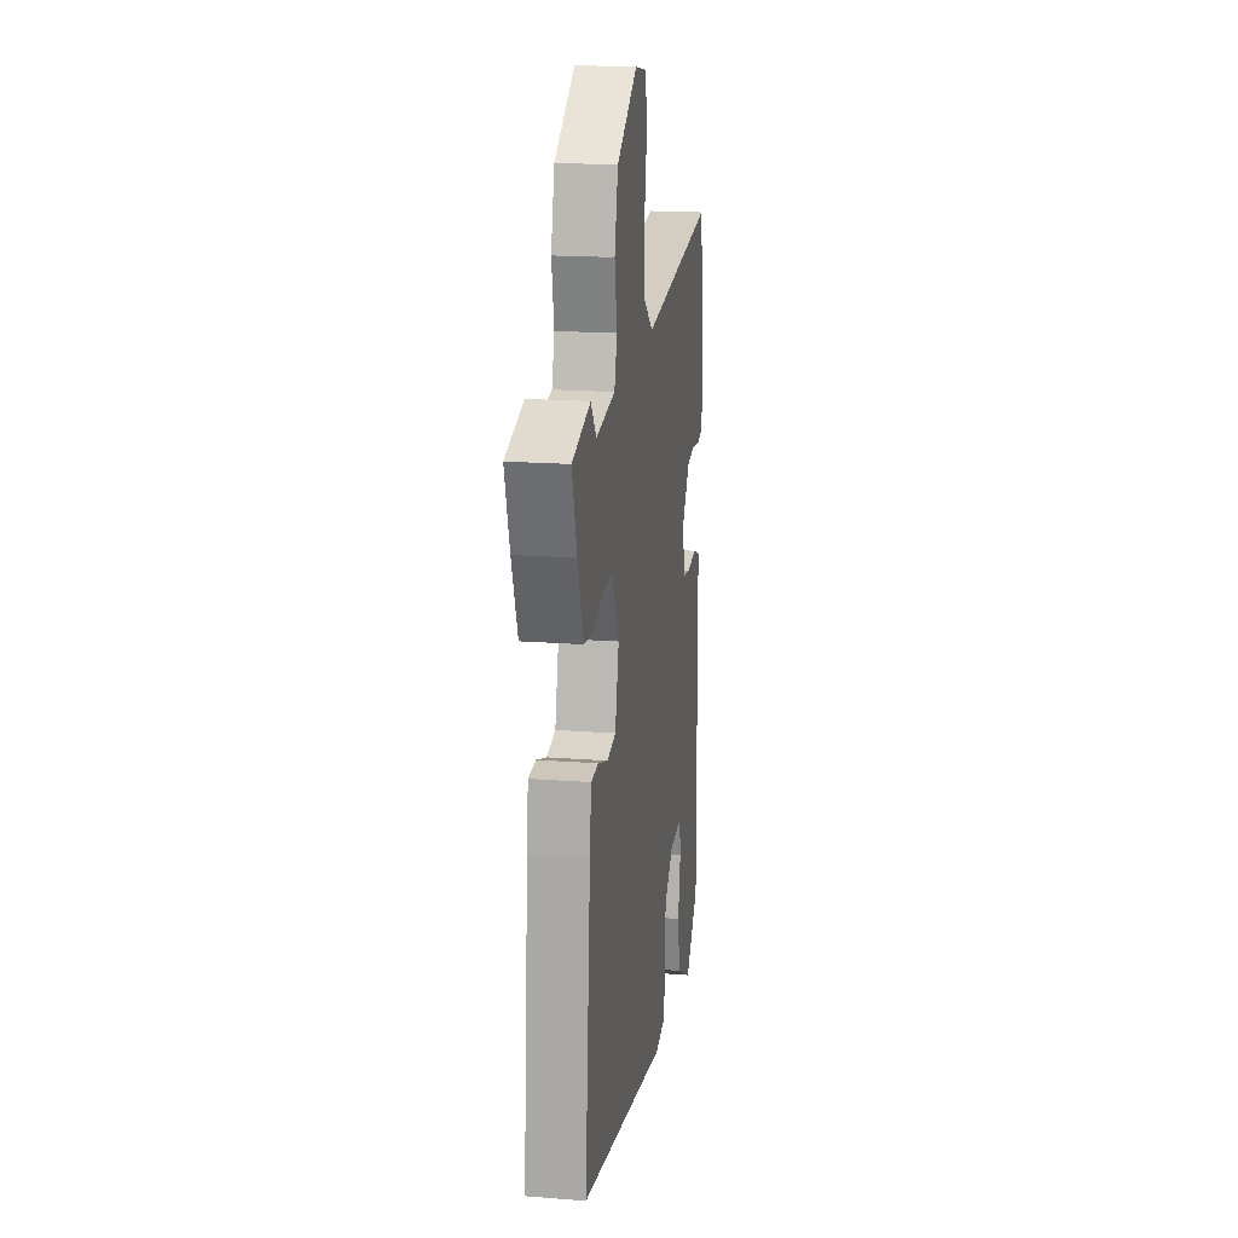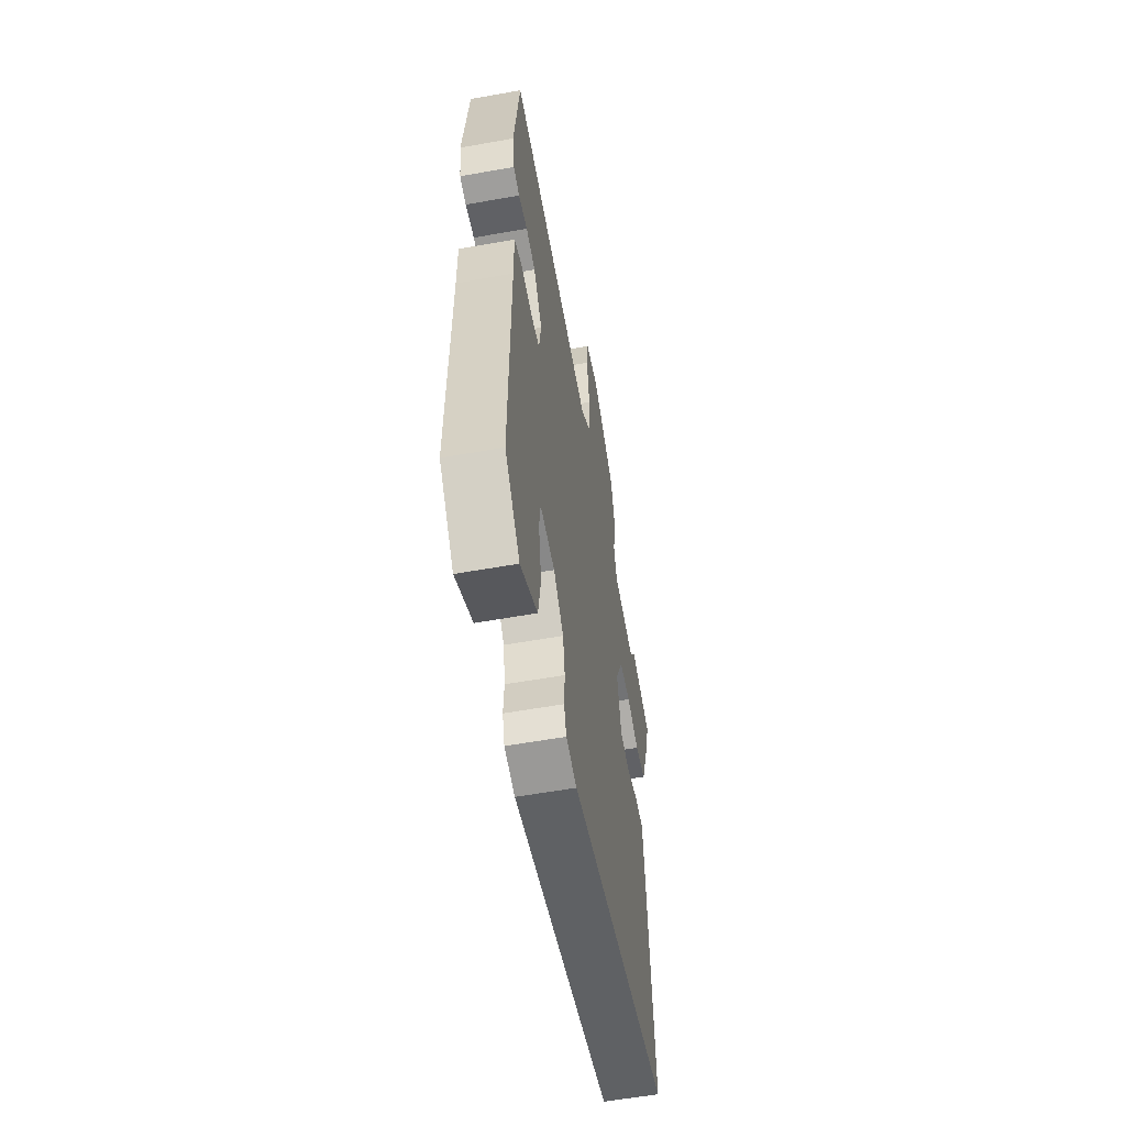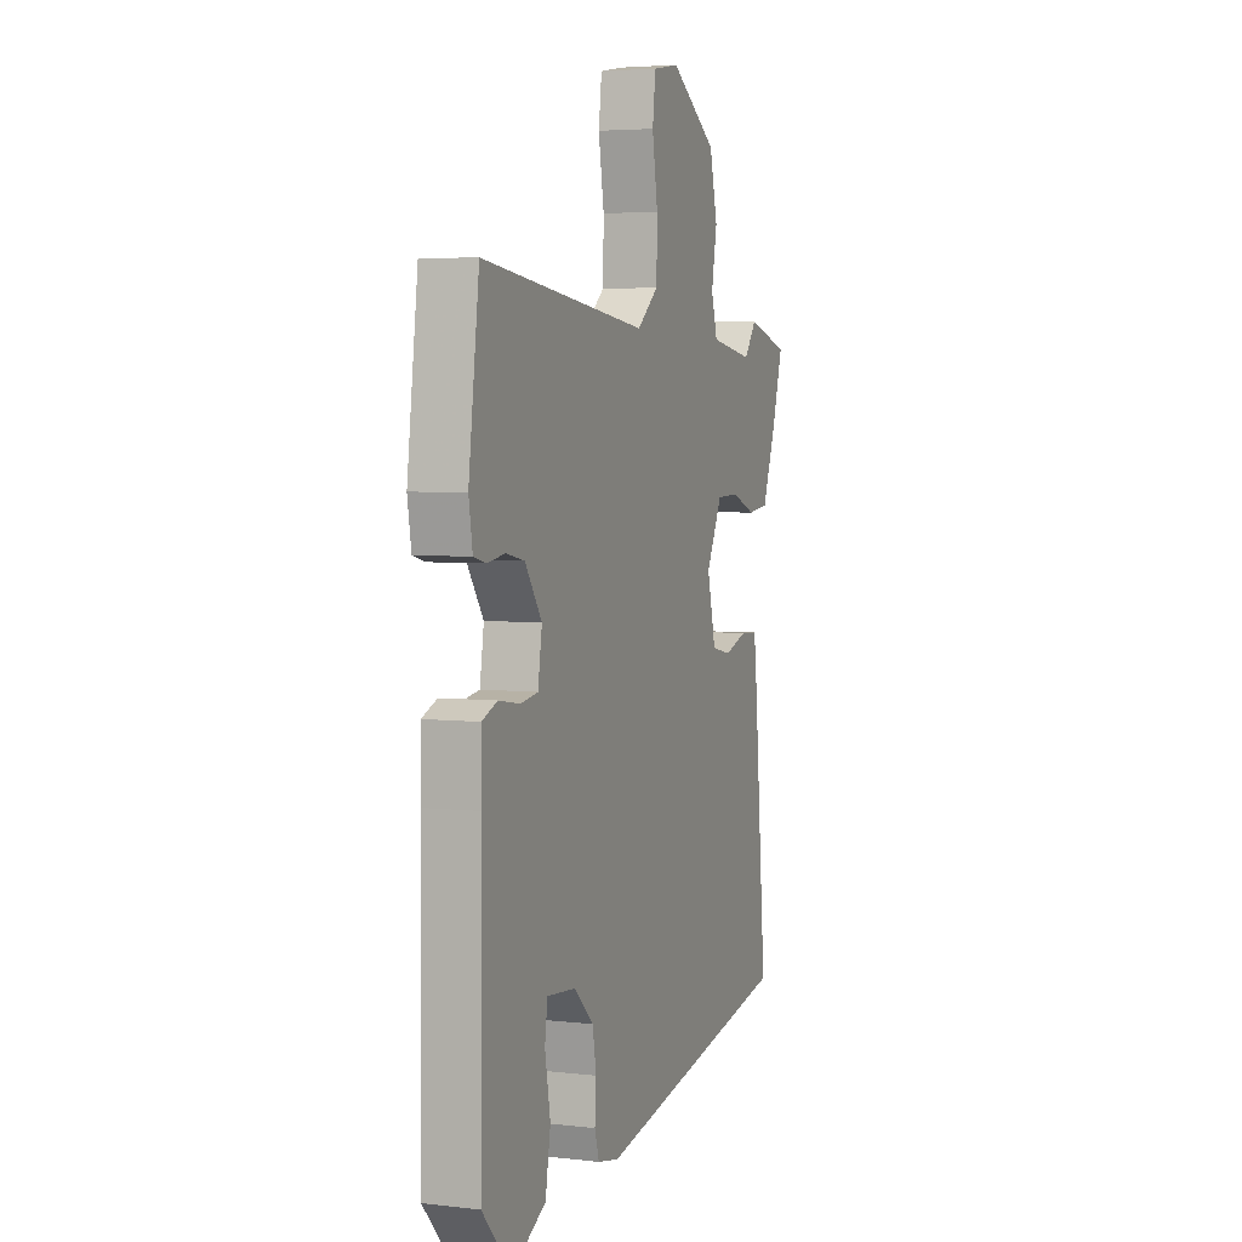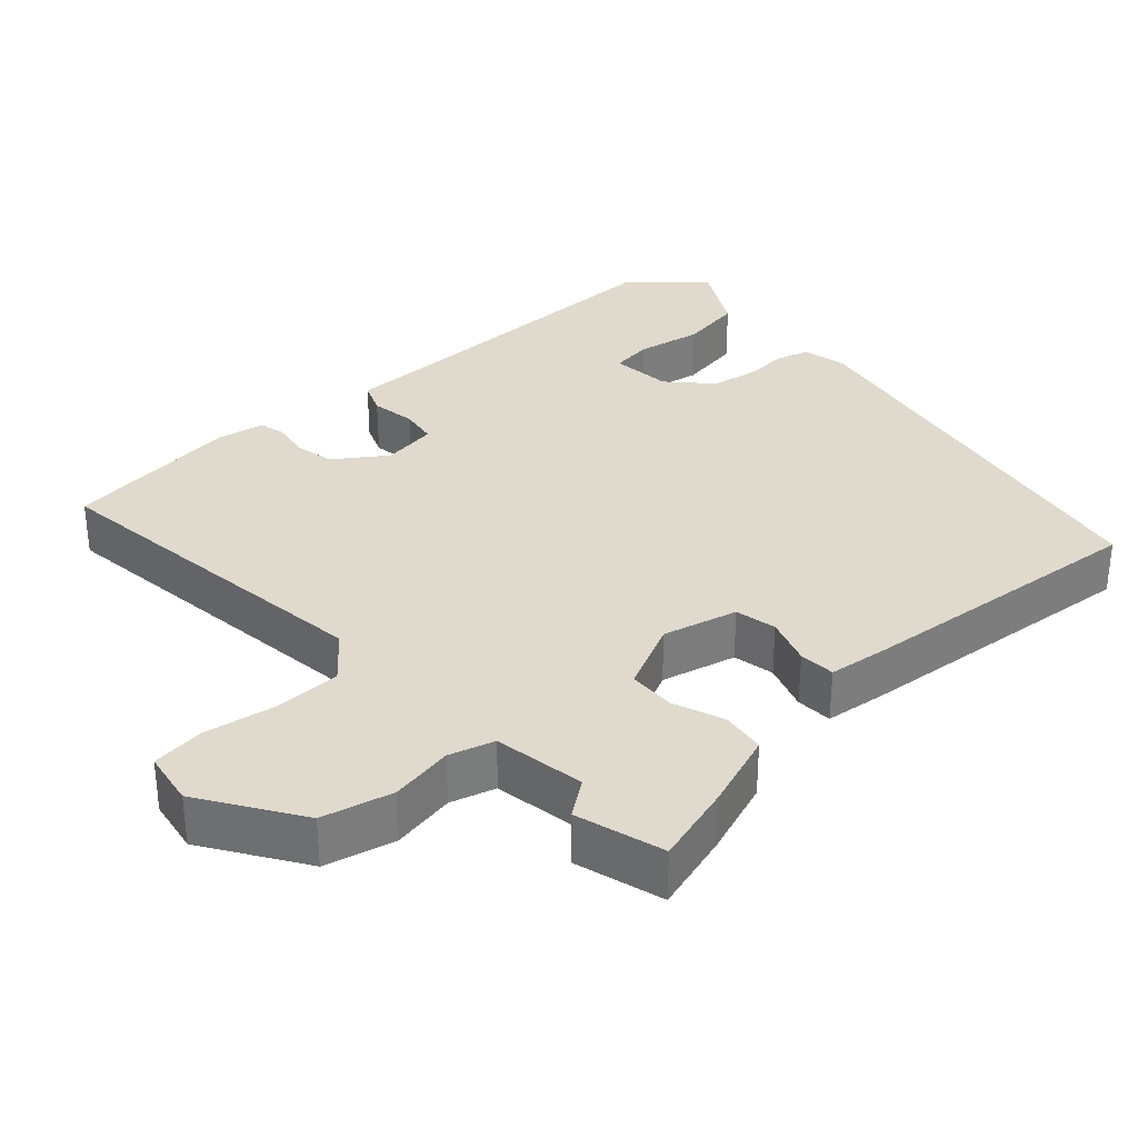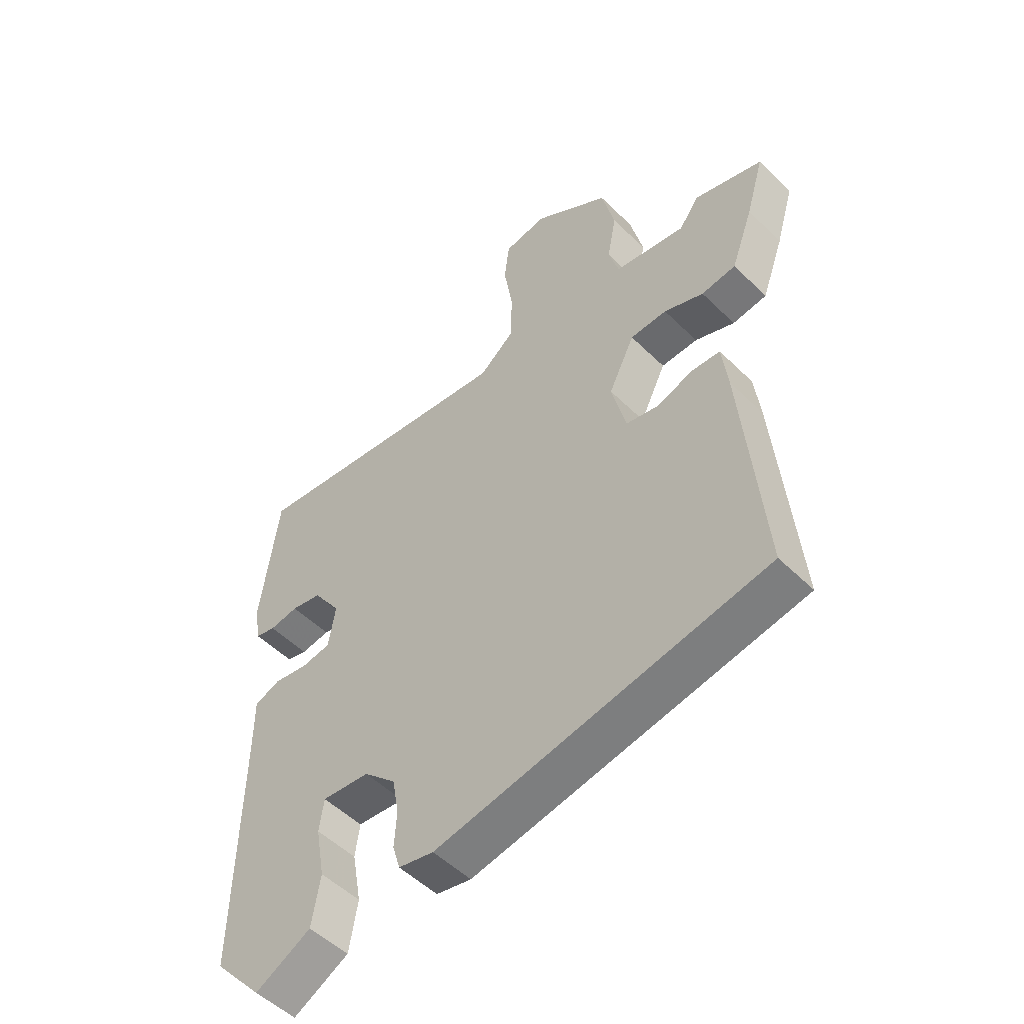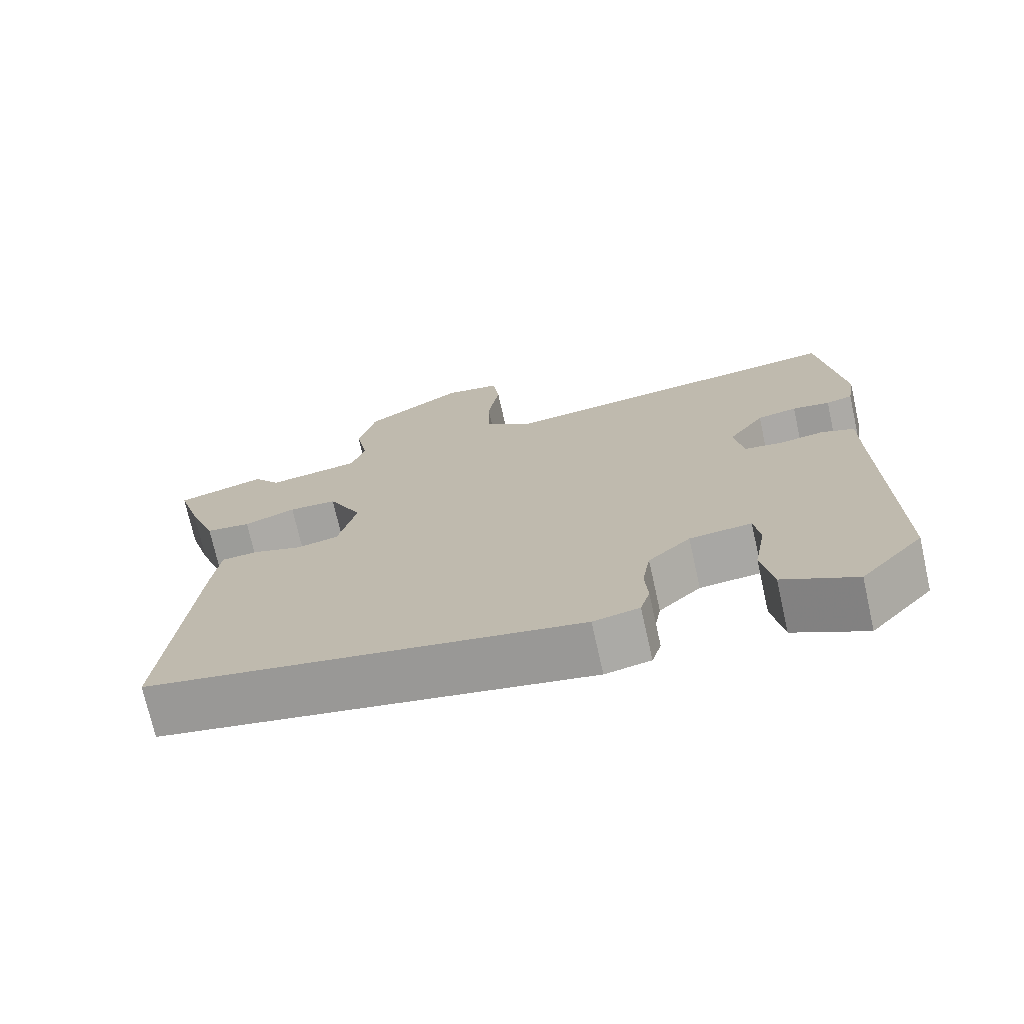
<metadata>
{"format":"obj","ext":"obj","renderer":"f3d","projection":"perspective","resolution":1024,"background":"white","views":[{"elev":18.1,"azim":98.7,"up":"+Z"},{"elev":-57.6,"azim":-79.5,"up":"+Z"},{"elev":4.5,"azim":-69.5,"up":"+Z"},{"elev":32.7,"azim":48.0,"up":"+Y"},{"elev":-51.7,"azim":43.4,"up":"+Z"},{"elev":-73.0,"azim":-167.4,"up":"+Z"}]}
</metadata>
<code>
v -0.494 0.07 0.557
v -0.012 0.07 0.496
v 0.05 0.07 0.547
v 0.052 0.07 0.639
v 0.036 0.07 0.738
v 0.045 0.07 0.811
v 0.121 0.07 0.824
v 0.256 0.07 0.735
v 0.279 0.07 0.638
v 0.263 0.07 0.551
v 0.281 0.07 0.489
v 0.407 0.07 0.468
v 0.443 0.07 0.517
v 0.564 0.07 0.481
v 0.532 0.07 0.373
v 0.493 0.07 0.266
v 0.432 0.07 0.258
v 0.362 0.07 0.285
v 0.297 0.07 0.283
v 0.251 0.07 0.189
v 0.276 0.07 0.086
v 0.333 0.07 0.074
v 0.399 0.07 0.096
v 0.449 0.07 0.093
v 0.459 0.07 0.008
v 0.495 0.07 -0.396
v -0.087 0.07 -0.503
v -0.149 0.07 -0.49
v -0.162 0.07 -0.446
v -0.158 0.07 -0.384
v -0.169 0.07 -0.32
v -0.226 0.07 -0.266
v -0.31 0.07 -0.258
v -0.318 0.07 -0.315
v -0.302 0.07 -0.405
v -0.317 0.07 -0.492
v -0.415 0.07 -0.545
v -0.5 0.07 -0.45
v -0.494 0.07 -0.023
v -0.494 0.07 0.072
v -0.449 0.07 0.09
v -0.387 0.07 0.08
v -0.336 0.07 0.088
v -0.324 0.07 0.164
v -0.373 0.07 0.235
v -0.427 0.07 0.246
v -0.478 0.07 0.238
v -0.514 0.07 0.247
v -0.525 0.07 0.314
v -0.494 0 0.557
v -0.012 0 0.496
v 0.05 0 0.547
v 0.052 0 0.639
v 0.036 0 0.738
v 0.045 0 0.811
v 0.121 0 0.824
v 0.256 0 0.735
v 0.279 0 0.638
v 0.263 0 0.551
v 0.281 0 0.489
v 0.407 0 0.468
v 0.443 0 0.517
v 0.564 0 0.481
v 0.532 0 0.373
v 0.493 0 0.266
v 0.432 0 0.258
v 0.362 0 0.285
v 0.297 0 0.283
v 0.251 0 0.189
v 0.276 0 0.086
v 0.333 0 0.074
v 0.399 0 0.096
v 0.449 0 0.093
v 0.459 0 0.008
v 0.495 0 -0.396
v -0.087 0 -0.503
v -0.149 0 -0.49
v -0.162 0 -0.446
v -0.158 0 -0.384
v -0.169 0 -0.32
v -0.226 0 -0.266
v -0.31 0 -0.258
v -0.318 0 -0.315
v -0.302 0 -0.405
v -0.317 0 -0.492
v -0.415 0 -0.545
v -0.5 0 -0.45
v -0.494 0 -0.023
v -0.494 0 0.072
v -0.449 0 0.09
v -0.387 0 0.08
v -0.336 0 0.088
v -0.324 0 0.164
v -0.373 0 0.235
v -0.427 0 0.246
v -0.478 0 0.238
v -0.514 0 0.247
v -0.525 0 0.314
f 49 1 2
f 48 49 2
f 47 48 2
f 46 47 2
f 45 46 2
f 44 45 2
f 43 44 2 3
f 39 40 41 42
f 39 42 43
f 37 38 39
f 36 37 39
f 35 36 39
f 34 35 39
f 33 34 39 43
f 32 33 43 3
f 28 29 30
f 27 28 30
f 26 27 30
f 25 26 30
f 24 25 30
f 23 24 30
f 22 23 30
f 21 22 30 31
f 31 32 3
f 21 31 3
f 20 21 3
f 16 17 18
f 15 16 18
f 14 15 18
f 13 14 18
f 12 13 18
f 11 12 18 19
f 20 3 4
f 19 20 4
f 11 19 4
f 10 11 4
f 8 9 10
f 7 8 10
f 6 7 10
f 5 6 10
f 4 5 10
f 51 50 98
f 51 98 97
f 51 97 96
f 51 96 95
f 51 95 94
f 51 94 93
f 52 51 93 92
f 91 90 89 88
f 92 91 88
f 88 87 86
f 88 86 85
f 88 85 84
f 88 84 83
f 92 88 83 82
f 52 92 82 81
f 79 78 77
f 79 77 76
f 79 76 75
f 79 75 74
f 79 74 73
f 79 73 72
f 79 72 71
f 80 79 71 70
f 52 81 80
f 52 80 70
f 52 70 69
f 67 66 65
f 67 65 64
f 67 64 63
f 67 63 62
f 67 62 61
f 68 67 61 60
f 53 52 69
f 53 69 68
f 53 68 60
f 53 60 59
f 59 58 57
f 59 57 56
f 59 56 55
f 59 55 54
f 59 54 53
f 1 50 51 2
f 2 51 52 3
f 3 52 53 4
f 4 53 54 5
f 5 54 55 6
f 6 55 56 7
f 7 56 57 8
f 8 57 58 9
f 9 58 59 10
f 10 59 60 11
f 11 60 61 12
f 12 61 62 13
f 13 62 63 14
f 14 63 64 15
f 15 64 65 16
f 16 65 66 17
f 17 66 67 18
f 18 67 68 19
f 19 68 69 20
f 20 69 70 21
f 21 70 71 22
f 22 71 72 23
f 23 72 73 24
f 24 73 74 25
f 25 74 75 26
f 26 75 76 27
f 27 76 77 28
f 28 77 78 29
f 29 78 79 30
f 30 79 80 31
f 31 80 81 32
f 32 81 82 33
f 33 82 83 34
f 34 83 84 35
f 35 84 85 36
f 36 85 86 37
f 37 86 87 38
f 38 87 88 39
f 39 88 89 40
f 40 89 90 41
f 41 90 91 42
f 42 91 92 43
f 43 92 93 44
f 44 93 94 45
f 45 94 95 46
f 46 95 96 47
f 47 96 97 48
f 48 97 98 49
f 49 98 50 1

</code>
